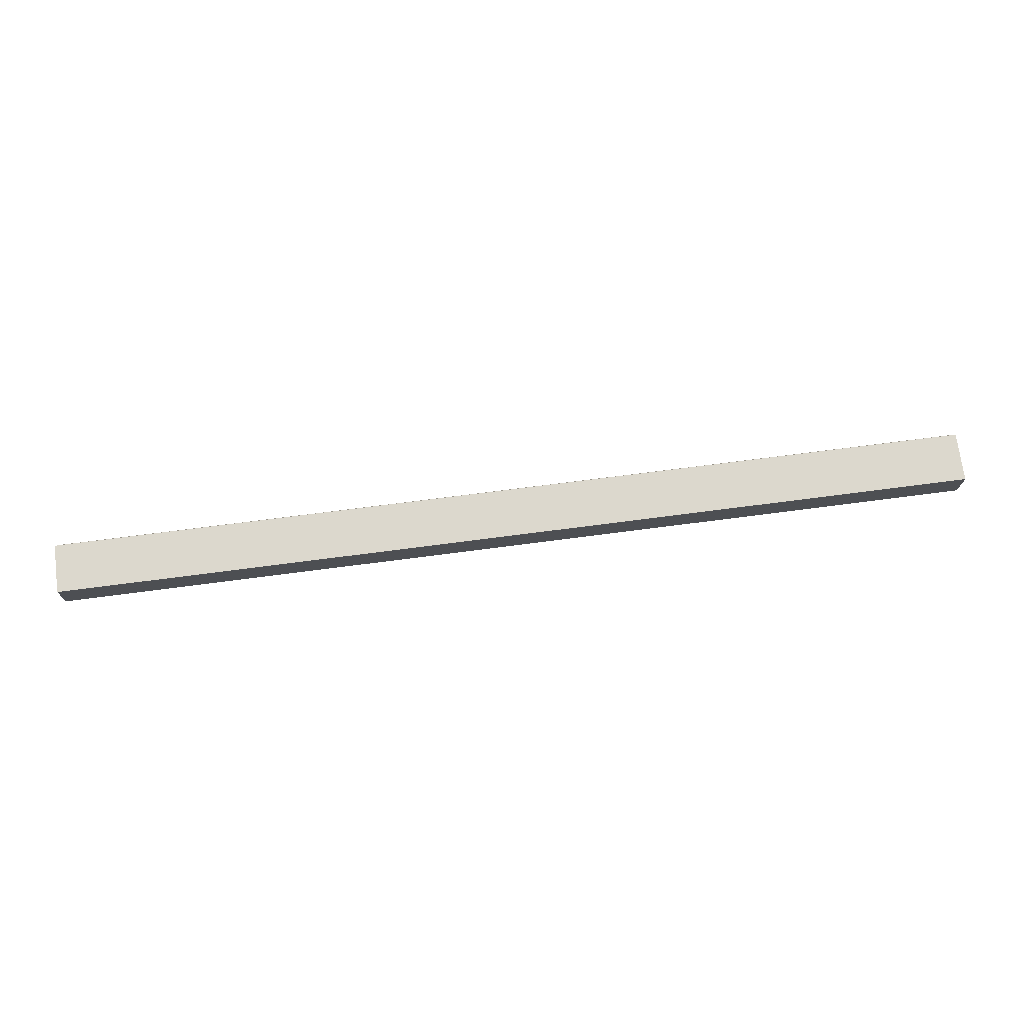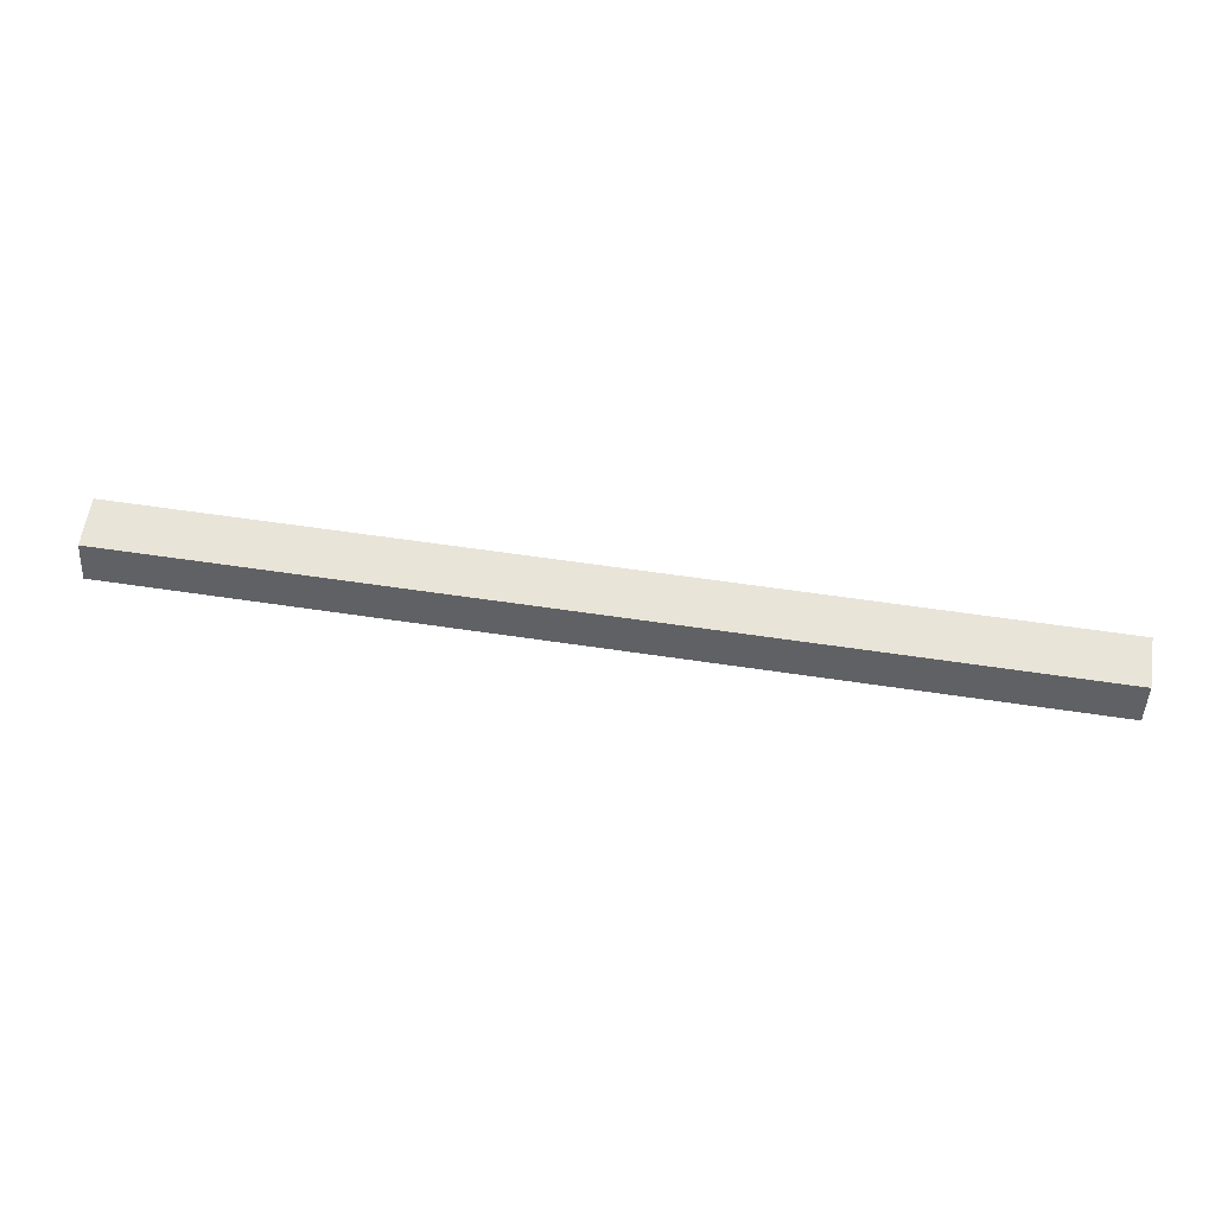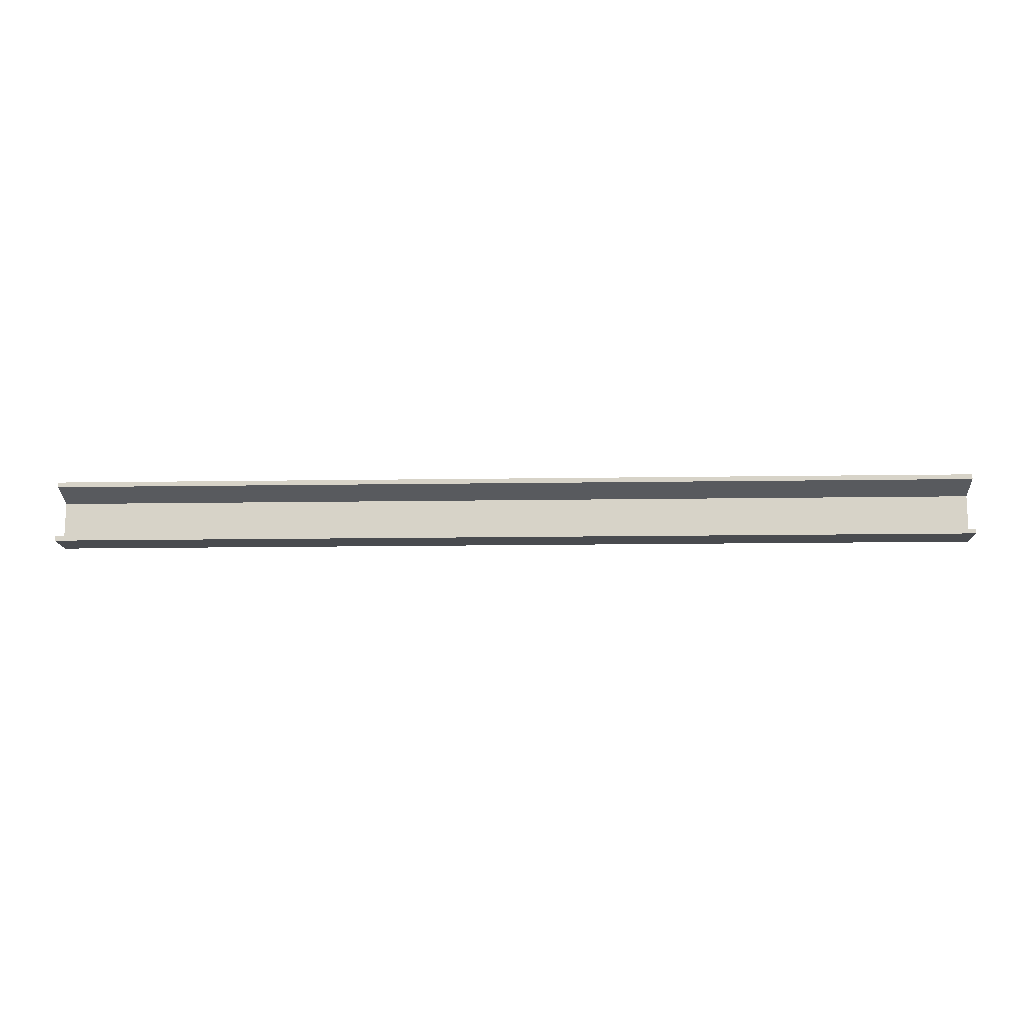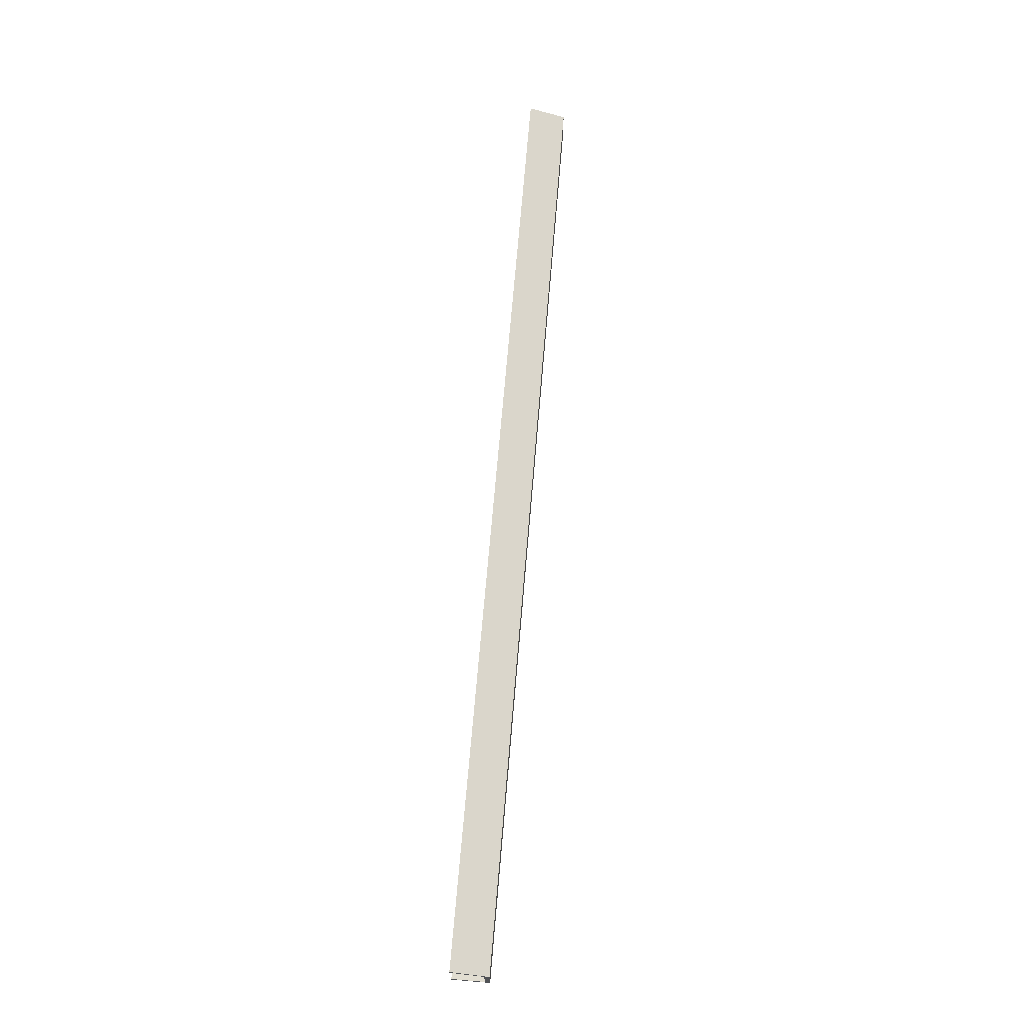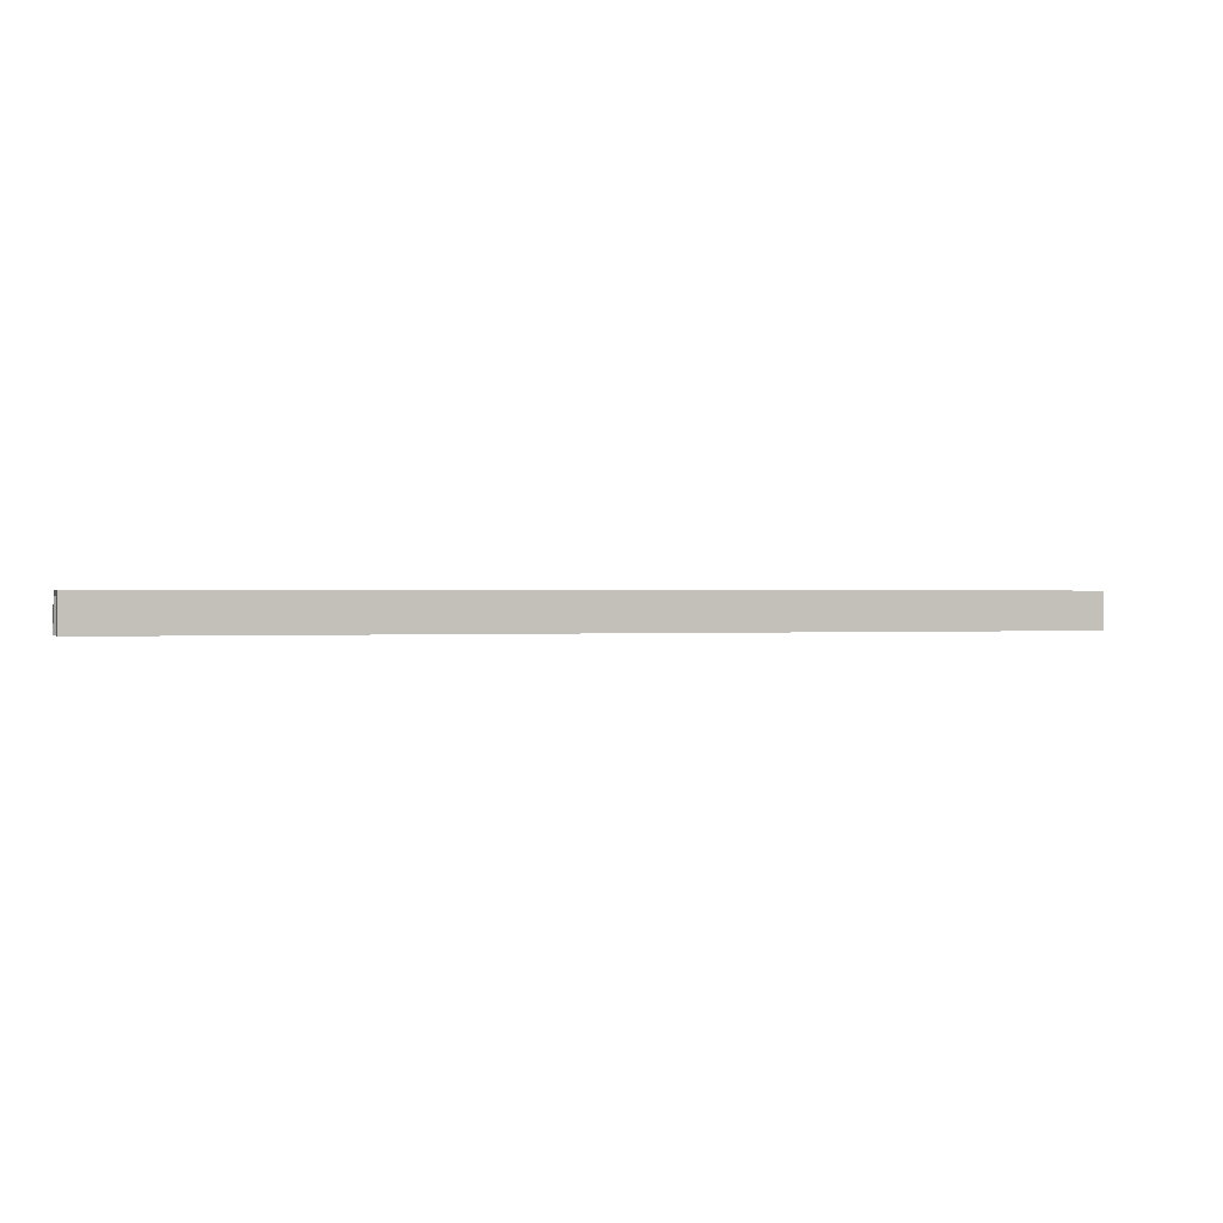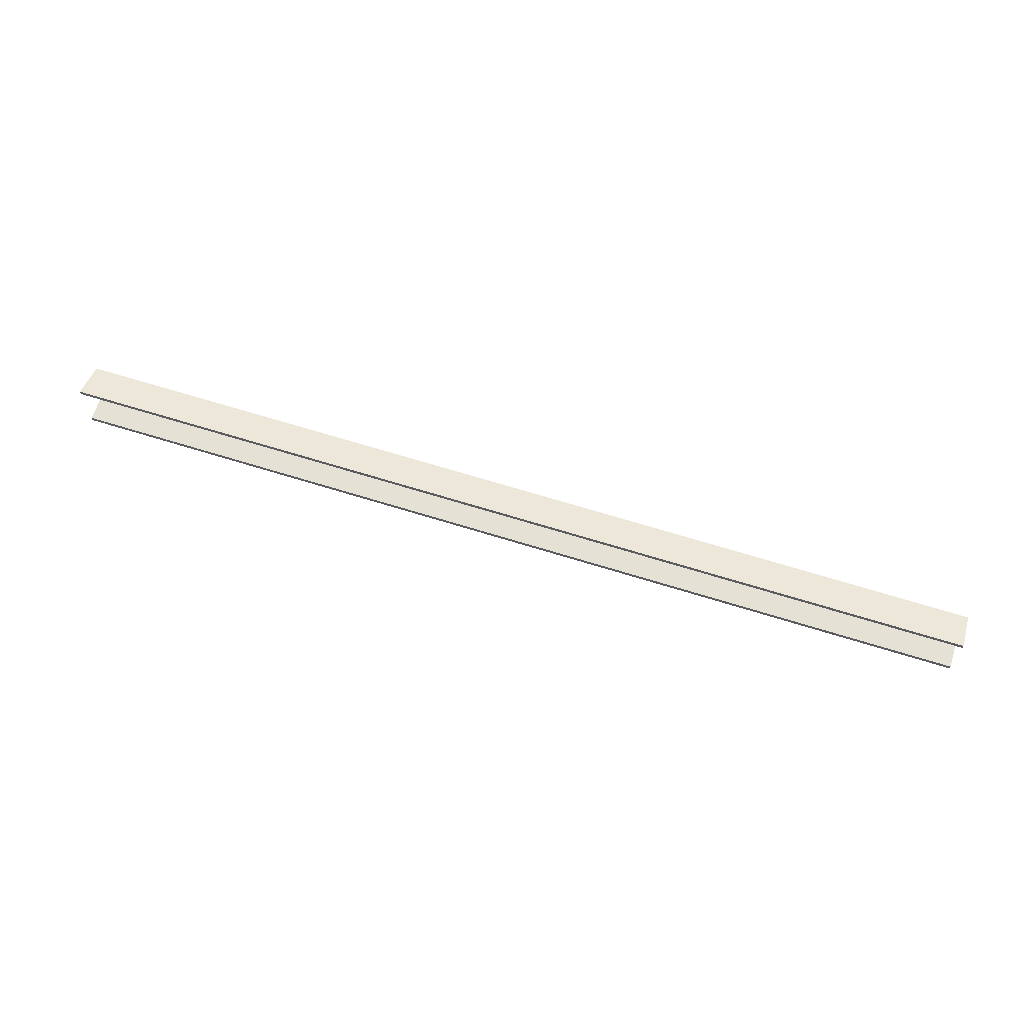
<metadata>
{"format":"obj","ext":"obj","renderer":"f3d","projection":"perspective","resolution":1024,"background":"white","views":[{"elev":72.5,"azim":172.6,"up":"+Y"},{"elev":60.2,"azim":8.7,"up":"+Y"},{"elev":-13.9,"azim":2.0,"up":"+Z"},{"elev":68.9,"azim":94.8,"up":"+Z"},{"elev":0.4,"azim":162.0,"up":"+Y"},{"elev":64.3,"azim":17.7,"up":"+Z"}]}
</metadata>
<code>
v 0 3.111e-17 0.254
v 0 0 0
v 48.26 0 0
v 48.26 3.111e-17 0.254
v 0 1.651 0.254
v 0 3.111e-17 0.254
v 48.26 3.111e-17 0.254
v 48.26 1.651 0.254
v 0 1.651 2.413
v 0 1.651 0.254
v 48.26 1.651 0.254
v 48.26 1.651 2.413
v 0 3.259e-05 2.921
v 0 1.651 2.413
v 48.26 1.651 2.413
v 48.26 3.259e-05 2.921
v 0 0 3.175
v 0 3.259e-05 2.921
v 48.26 3.259e-05 2.921
v 48.26 0 3.175
v 0 1.905 2.54
v 0 0 3.175
v 48.26 0 3.175
v 48.26 1.905 2.54
v 0 1.905 0
v 0 1.905 2.54
v 48.26 1.905 2.54
v 48.26 1.905 0
v 0 0 0
v 0 1.905 0
v 48.26 1.905 0
v 48.26 0 0
v 48.26 0 0
v 48.26 1.905 0
v 48.26 1.905 2.54
v 48.26 0 3.175
v 48.26 3.259e-05 2.921
v 48.26 1.651 2.413
v 48.26 1.651 0.254
v 48.26 3.111e-17 0.254
v 0 1.905 0
v 0 0 0
v 0 3.111e-17 0.254
v 0 1.651 0.254
v 0 1.651 2.413
v 0 3.259e-05 2.921
v 0 0 3.175
v 0 1.905 2.54
g 08037f52-e345-11ea-9d69-54bf646e7e1f
f 1 2 4
f 4 2 3
g 080469b6-e345-11ea-ba8d-54bf646e7e1f
f 5 6 8
f 8 6 7
g 0805540a-e345-11ea-a748-54bf646e7e1f
f 9 10 12
f 12 10 11
g 0806176c-e345-11ea-aaaf-54bf646e7e1f
f 13 14 16
f 16 14 15
g 0806dab6-e345-11ea-be2d-54bf646e7e1f
f 17 18 20
f 20 18 19
g 0807c526-e345-11ea-8597-54bf646e7e1f
f 21 22 24
f 24 22 23
g 080ad29c-e345-11ea-861f-54bf646e7e1f
f 25 26 28
f 28 26 27
g 080c3278-e345-11ea-895e-54bf646e7e1f
f 29 30 32
f 32 30 31
g 080d91f6-e345-11ea-9762-54bf646e7e1f
f 40 33 39
f 39 33 34
f 39 34 35
f 39 35 38
f 38 35 36
f 38 36 37
g 080ef1c8-e345-11ea-bd34-54bf646e7e1f
f 48 41 44
f 44 41 42
f 44 42 43
f 44 45 48
f 48 45 47
f 47 45 46

</code>
